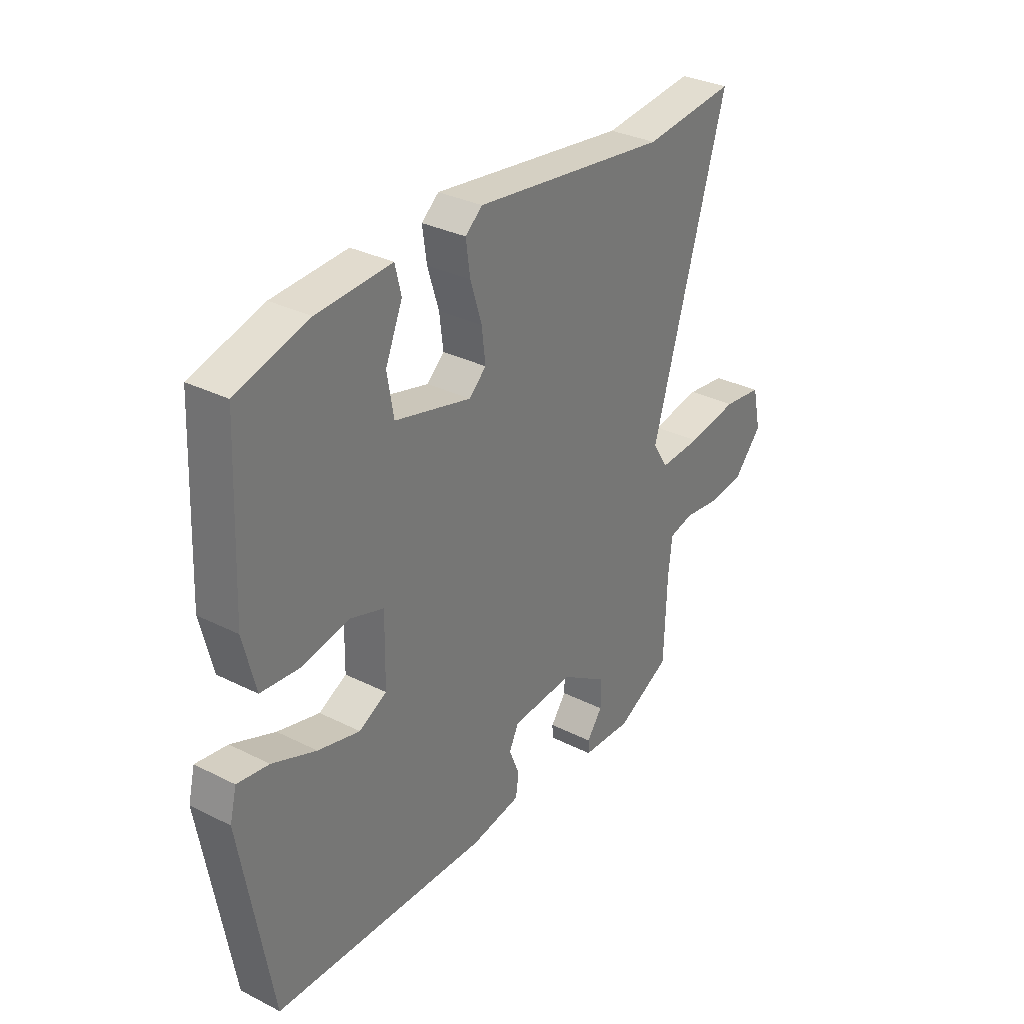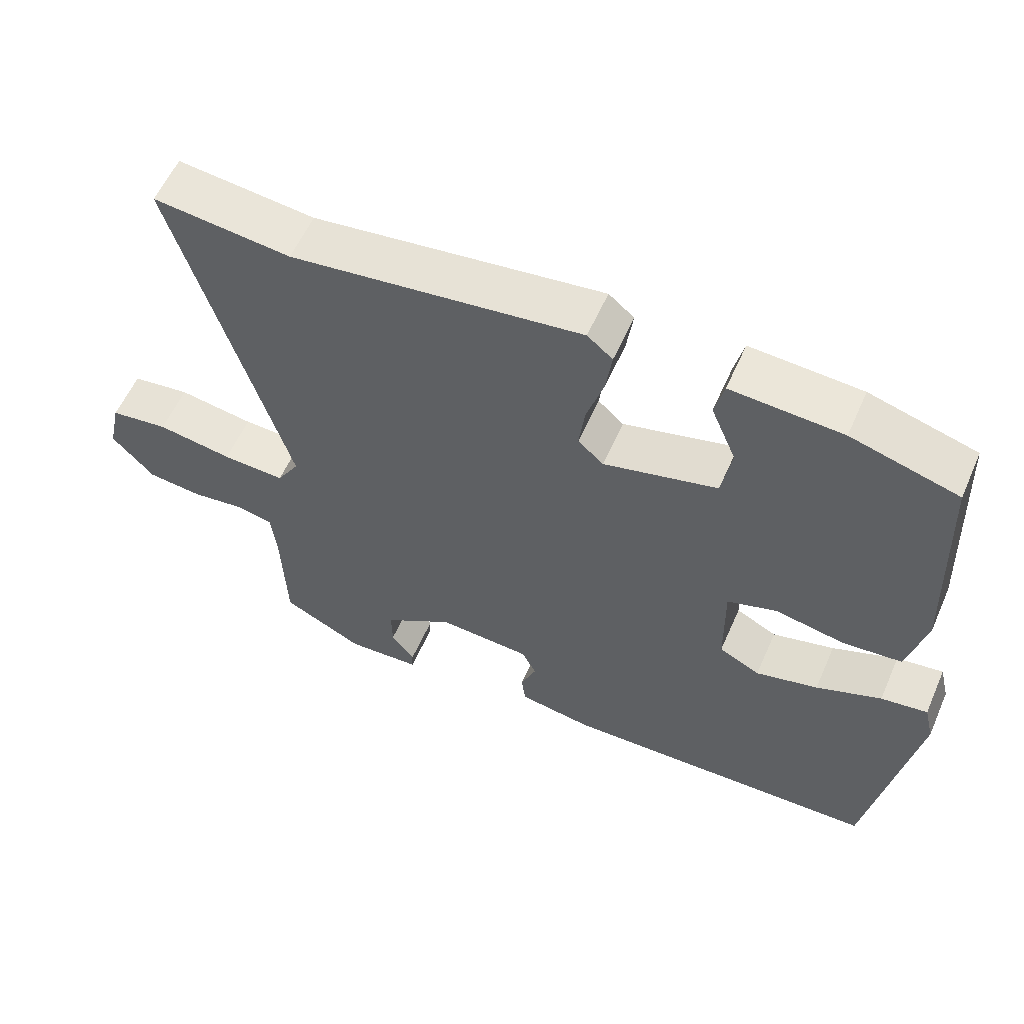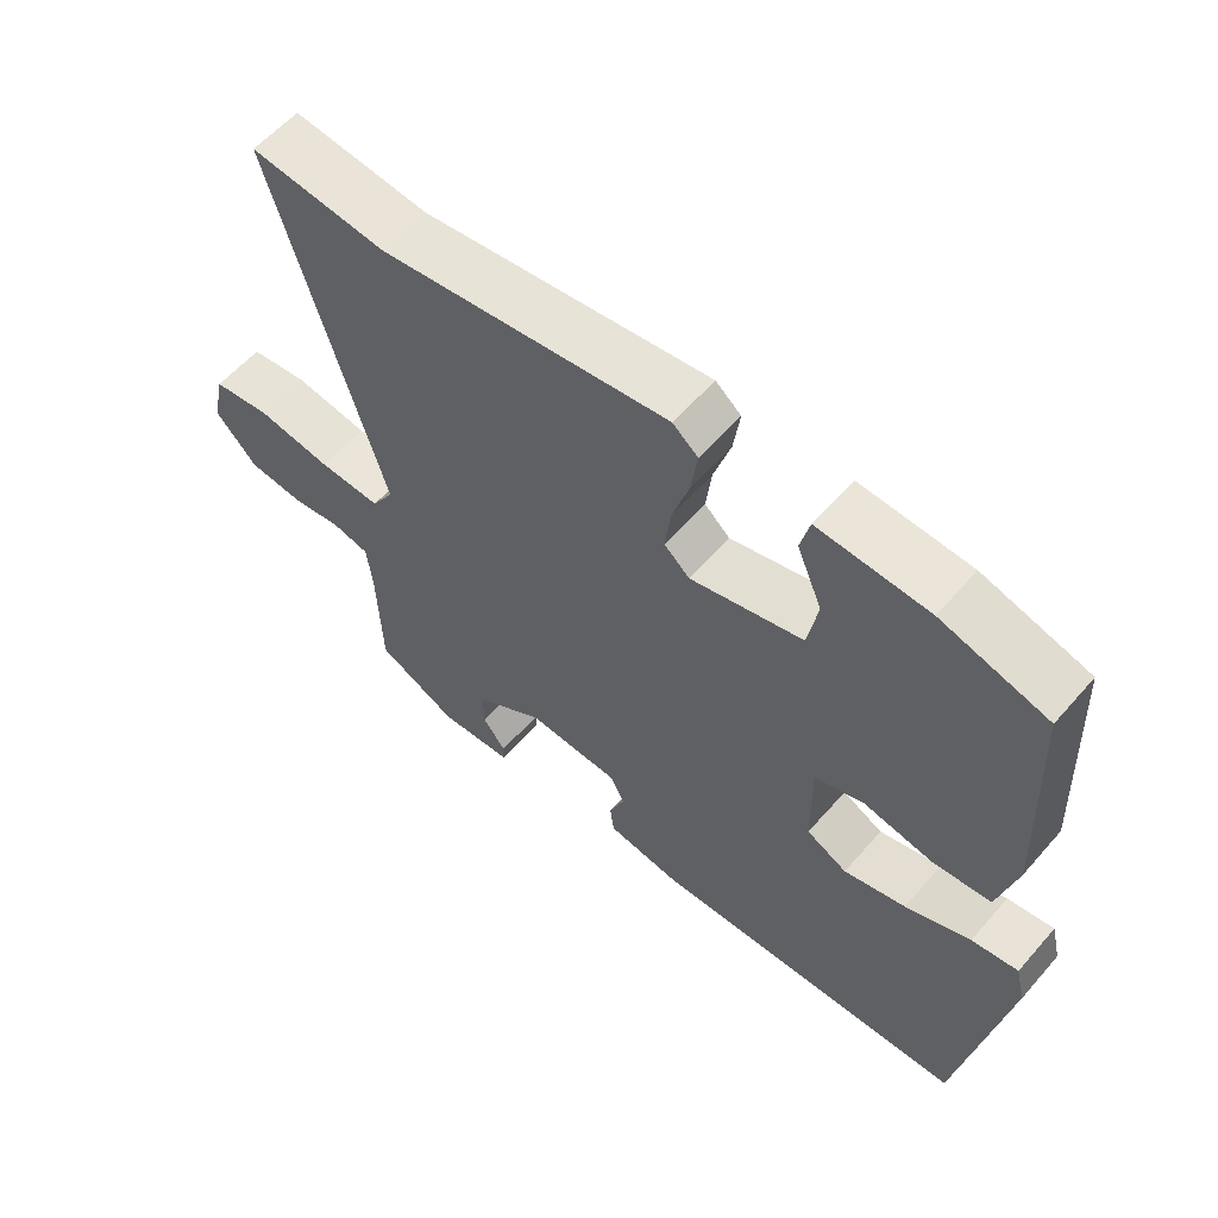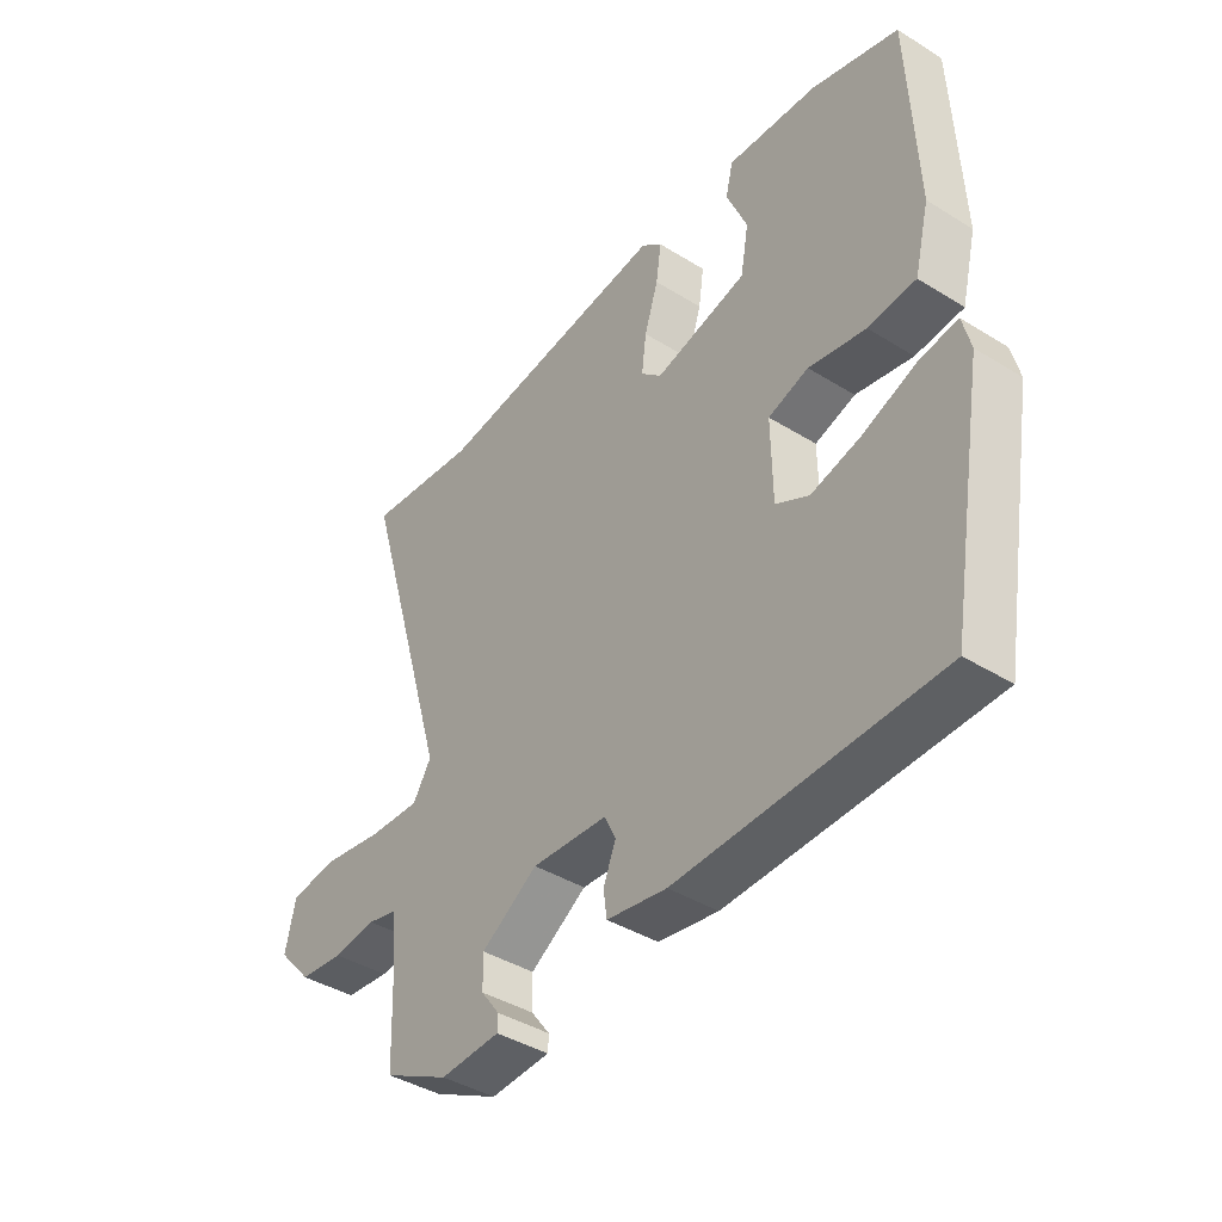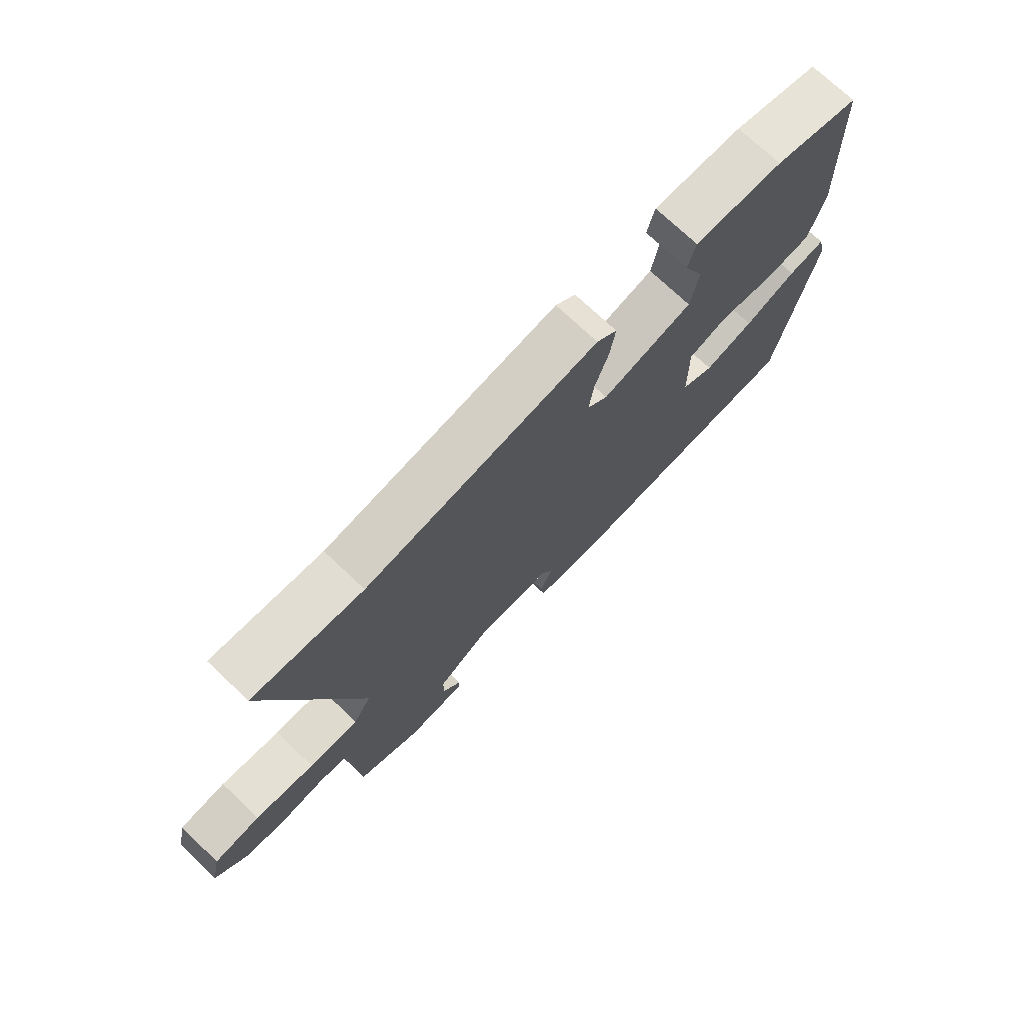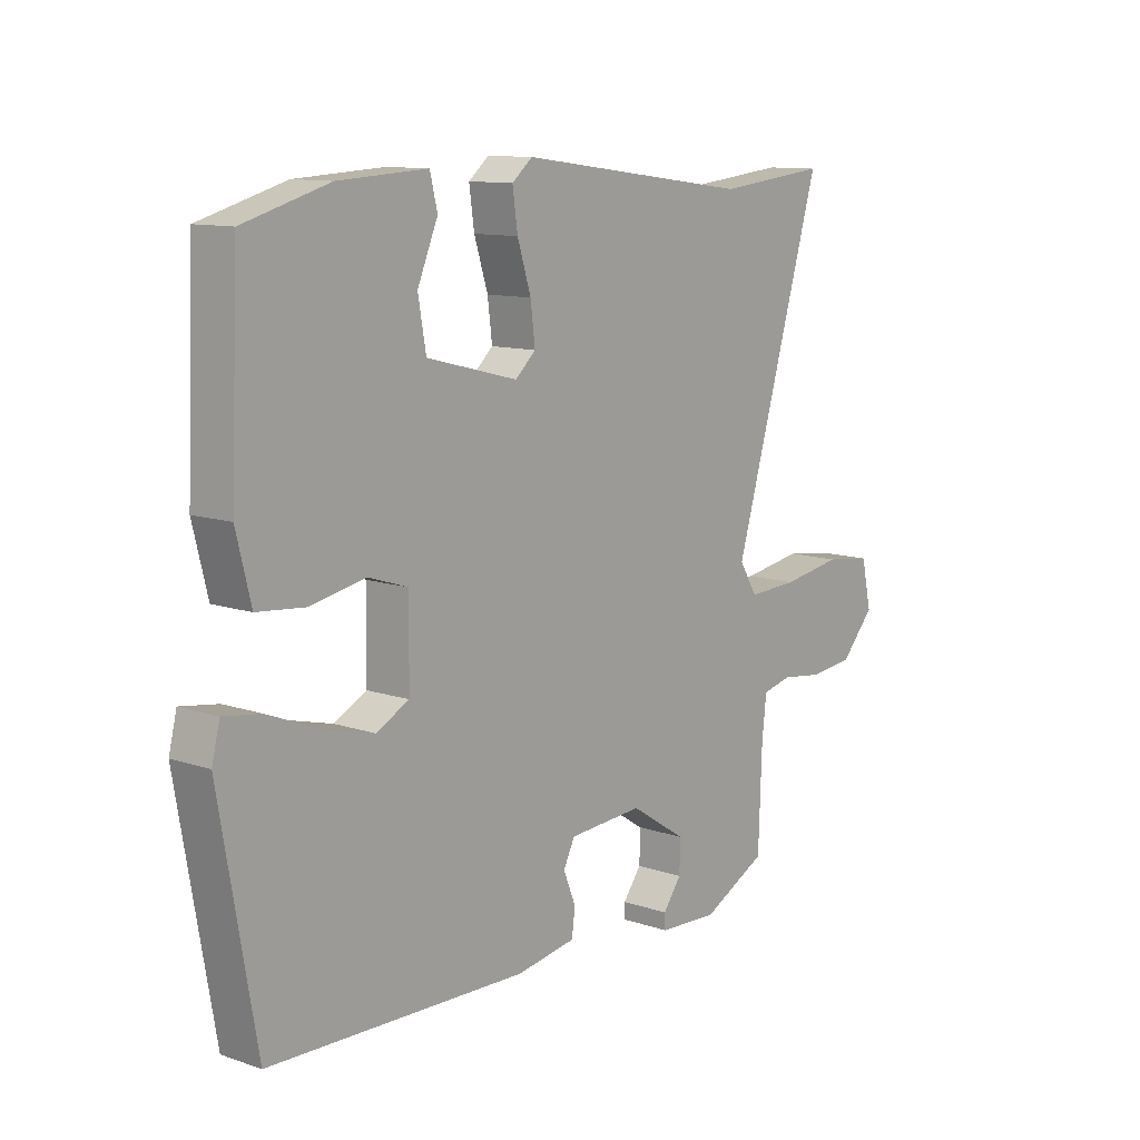
<metadata>
{"format":"obj","ext":"obj","renderer":"f3d","projection":"perspective","resolution":1024,"background":"white","views":[{"elev":31.9,"azim":125.3,"up":"+Z"},{"elev":57.9,"azim":23.7,"up":"+Z"},{"elev":58.5,"azim":40.7,"up":"+Z"},{"elev":-40.8,"azim":52.8,"up":"+Z"},{"elev":73.5,"azim":-46.6,"up":"+Z"},{"elev":11.3,"azim":129.4,"up":"+Z"}]}
</metadata>
<code>
v -0.528 0.07 -0.459
v -0.534 0.07 -0.291
v -0.542 0.07 -0.219
v -0.594 0.07 -0.207
v -0.669 0.07 -0.217
v -0.747 0.07 -0.209
v -0.807 0.07 -0.143
v -0.789 0.07 -0.062
v -0.706 0.07 -0.051
v -0.599 0.07 -0.068
v -0.51 0.07 -0.072
v -0.478 0.07 -0.02
v -0.636 0.07 0.515
v -0.441 0.07 0.494
v -0.029 0.07 0.548
v 0.007 0.07 0.518
v -0.002 0.07 0.454
v -0.026 0.07 0.378
v -0.034 0.07 0.313
v 0.002 0.07 0.28
v 0.163 0.07 0.321
v 0.177 0.07 0.401
v 0.141 0.07 0.486
v 0.154 0.07 0.54
v 0.311 0.07 0.531
v 0.462 0.07 0.488
v 0.476 0.07 0.169
v 0.45 0.07 0.064
v 0.367 0.07 0.056
v 0.268 0.07 0.075
v 0.198 0.07 0.052
v 0.2 0.07 -0.084
v 0.258 0.07 -0.114
v 0.346 0.07 -0.091
v 0.438 0.07 -0.054
v 0.504 0.07 -0.044
v 0.518 0.07 -0.101
v 0.454 0.07 -0.471
v -0.001 0.07 -0.486
v -0.106 0.07 -0.469
v -0.112 0.07 -0.424
v -0.09 0.07 -0.37
v -0.11 0.07 -0.329
v -0.242 0.07 -0.321
v -0.341 0.07 -0.385
v -0.34 0.07 -0.441
v -0.307 0.07 -0.485
v -0.308 0.07 -0.511
v -0.413 0.07 -0.517
v -0.528 0 -0.459
v -0.534 0 -0.291
v -0.542 0 -0.219
v -0.594 0 -0.207
v -0.669 0 -0.217
v -0.747 0 -0.209
v -0.807 0 -0.143
v -0.789 0 -0.062
v -0.706 0 -0.051
v -0.599 0 -0.068
v -0.51 0 -0.072
v -0.478 0 -0.02
v -0.636 0 0.515
v -0.441 0 0.494
v -0.029 0 0.548
v 0.007 0 0.518
v -0.002 0 0.454
v -0.026 0 0.378
v -0.034 0 0.313
v 0.002 0 0.28
v 0.163 0 0.321
v 0.177 0 0.401
v 0.141 0 0.486
v 0.154 0 0.54
v 0.311 0 0.531
v 0.462 0 0.488
v 0.476 0 0.169
v 0.45 0 0.064
v 0.367 0 0.056
v 0.268 0 0.075
v 0.198 0 0.052
v 0.2 0 -0.084
v 0.258 0 -0.114
v 0.346 0 -0.091
v 0.438 0 -0.054
v 0.504 0 -0.044
v 0.518 0 -0.101
v 0.454 0 -0.471
v -0.001 0 -0.486
v -0.106 0 -0.469
v -0.112 0 -0.424
v -0.09 0 -0.37
v -0.11 0 -0.329
v -0.242 0 -0.321
v -0.341 0 -0.385
v -0.34 0 -0.441
v -0.307 0 -0.485
v -0.308 0 -0.511
v -0.413 0 -0.517
f 49 1 2
f 48 49 2
f 47 48 2
f 46 47 2
f 45 46 2 3
f 44 45 3
f 43 44 3
f 40 41 42
f 39 40 42
f 38 39 42
f 37 38 42
f 36 37 42
f 35 36 42
f 34 35 42
f 33 34 42 43
f 32 33 43 3
f 28 29 30
f 27 28 30
f 26 27 30
f 25 26 30
f 24 25 30
f 22 23 24
f 22 24 30
f 21 22 30 31
f 16 17 18
f 15 16 18
f 14 15 18
f 14 18 19
f 13 14 19
f 12 13 19
f 11 12 19 20
f 8 9 10
f 7 8 10
f 6 7 10
f 5 6 10
f 4 5 10
f 4 10 11
f 21 31 32
f 20 21 32
f 11 20 32
f 4 11 32
f 3 4 32
f 51 50 98
f 51 98 97
f 51 97 96
f 51 96 95
f 52 51 95 94
f 52 94 93
f 52 93 92
f 91 90 89
f 91 89 88
f 91 88 87
f 91 87 86
f 91 86 85
f 91 85 84
f 91 84 83
f 92 91 83 82
f 52 92 82 81
f 79 78 77
f 79 77 76
f 79 76 75
f 79 75 74
f 79 74 73
f 73 72 71
f 79 73 71
f 80 79 71 70
f 67 66 65
f 67 65 64
f 67 64 63
f 68 67 63
f 68 63 62
f 68 62 61
f 69 68 61 60
f 59 58 57
f 59 57 56
f 59 56 55
f 59 55 54
f 59 54 53
f 60 59 53
f 81 80 70
f 81 70 69
f 81 69 60
f 81 60 53
f 81 53 52
f 1 50 51 2
f 2 51 52 3
f 3 52 53 4
f 4 53 54 5
f 5 54 55 6
f 6 55 56 7
f 7 56 57 8
f 8 57 58 9
f 9 58 59 10
f 10 59 60 11
f 11 60 61 12
f 12 61 62 13
f 13 62 63 14
f 14 63 64 15
f 15 64 65 16
f 16 65 66 17
f 17 66 67 18
f 18 67 68 19
f 19 68 69 20
f 20 69 70 21
f 21 70 71 22
f 22 71 72 23
f 23 72 73 24
f 24 73 74 25
f 25 74 75 26
f 26 75 76 27
f 27 76 77 28
f 28 77 78 29
f 29 78 79 30
f 30 79 80 31
f 31 80 81 32
f 32 81 82 33
f 33 82 83 34
f 34 83 84 35
f 35 84 85 36
f 36 85 86 37
f 37 86 87 38
f 38 87 88 39
f 39 88 89 40
f 40 89 90 41
f 41 90 91 42
f 42 91 92 43
f 43 92 93 44
f 44 93 94 45
f 45 94 95 46
f 46 95 96 47
f 47 96 97 48
f 48 97 98 49
f 49 98 50 1

</code>
